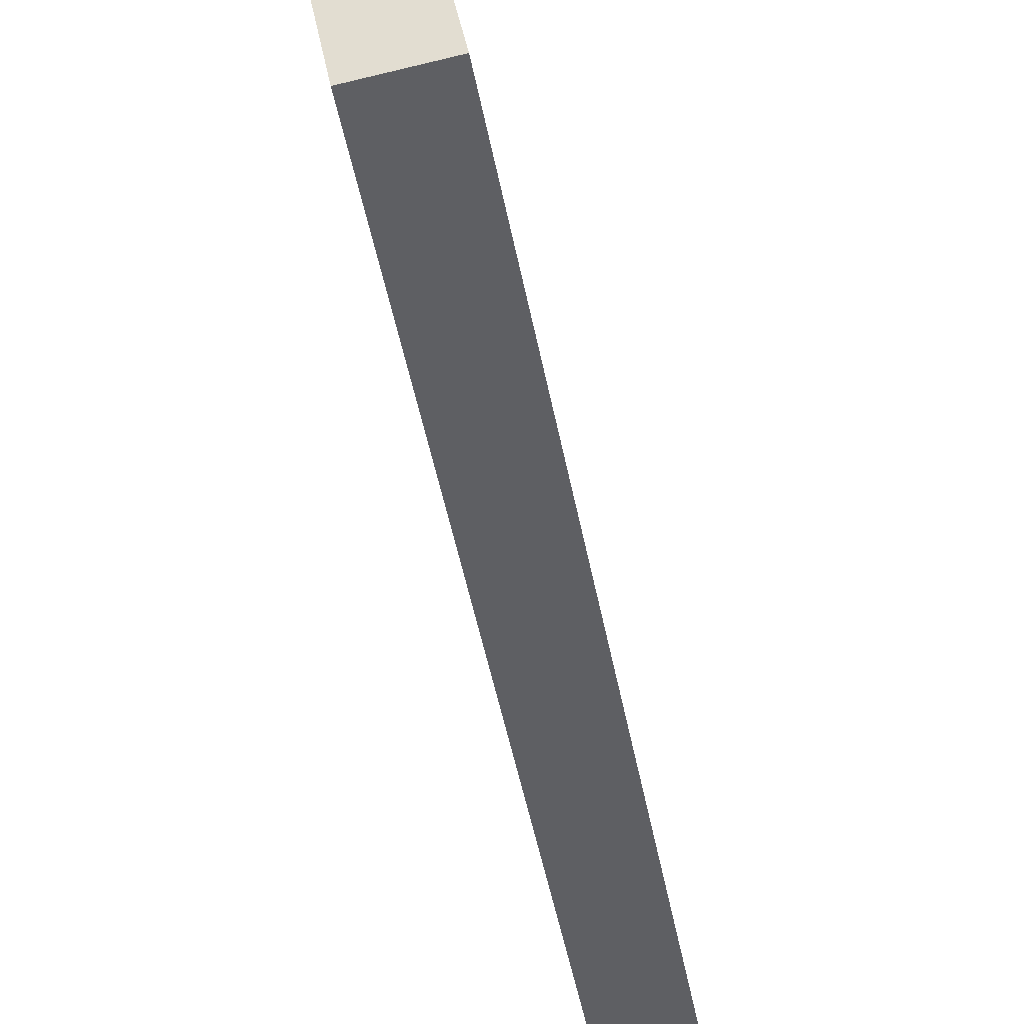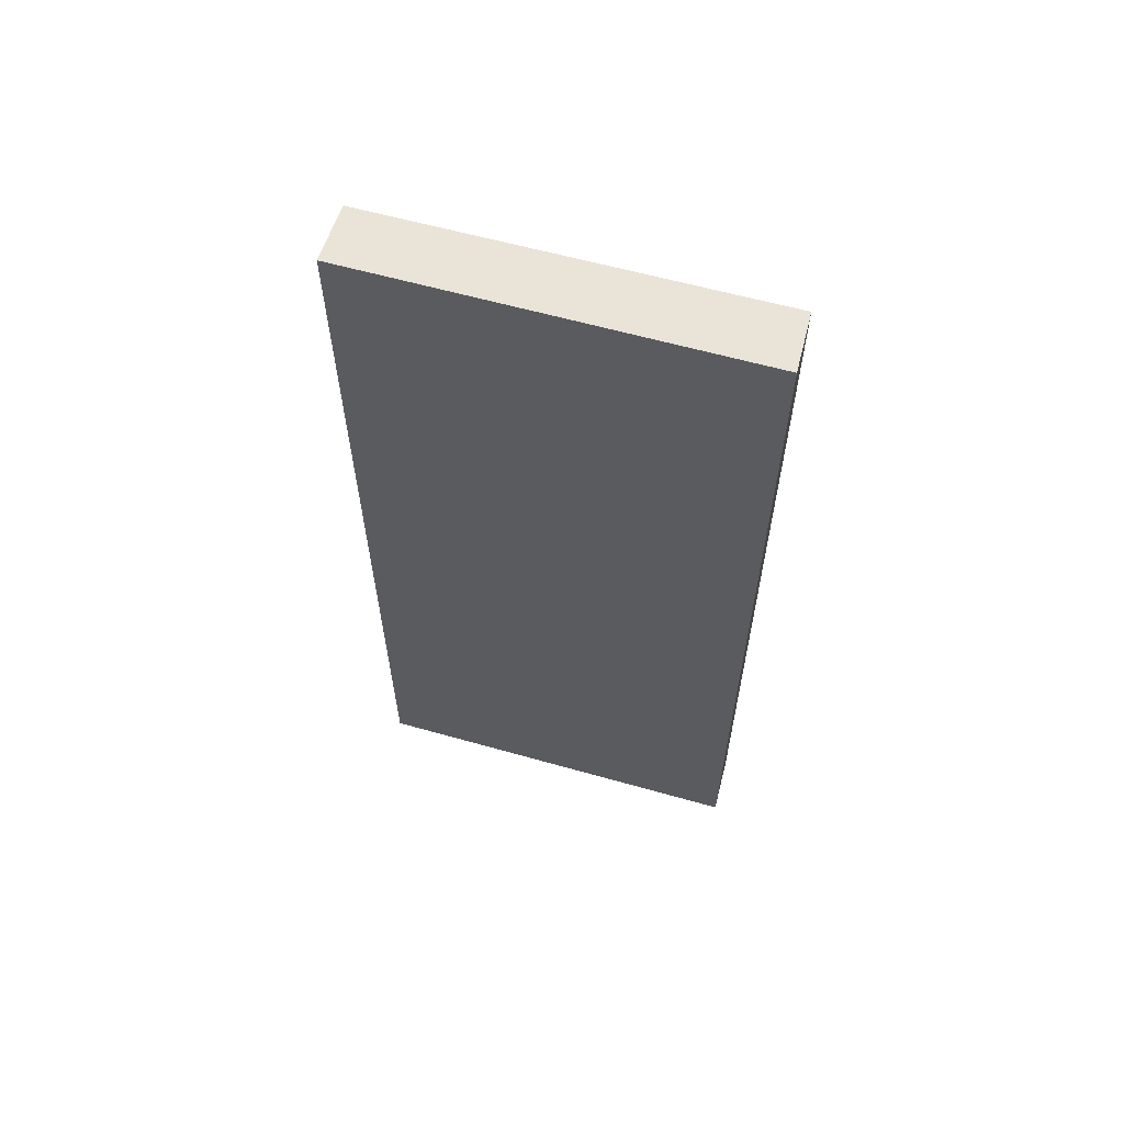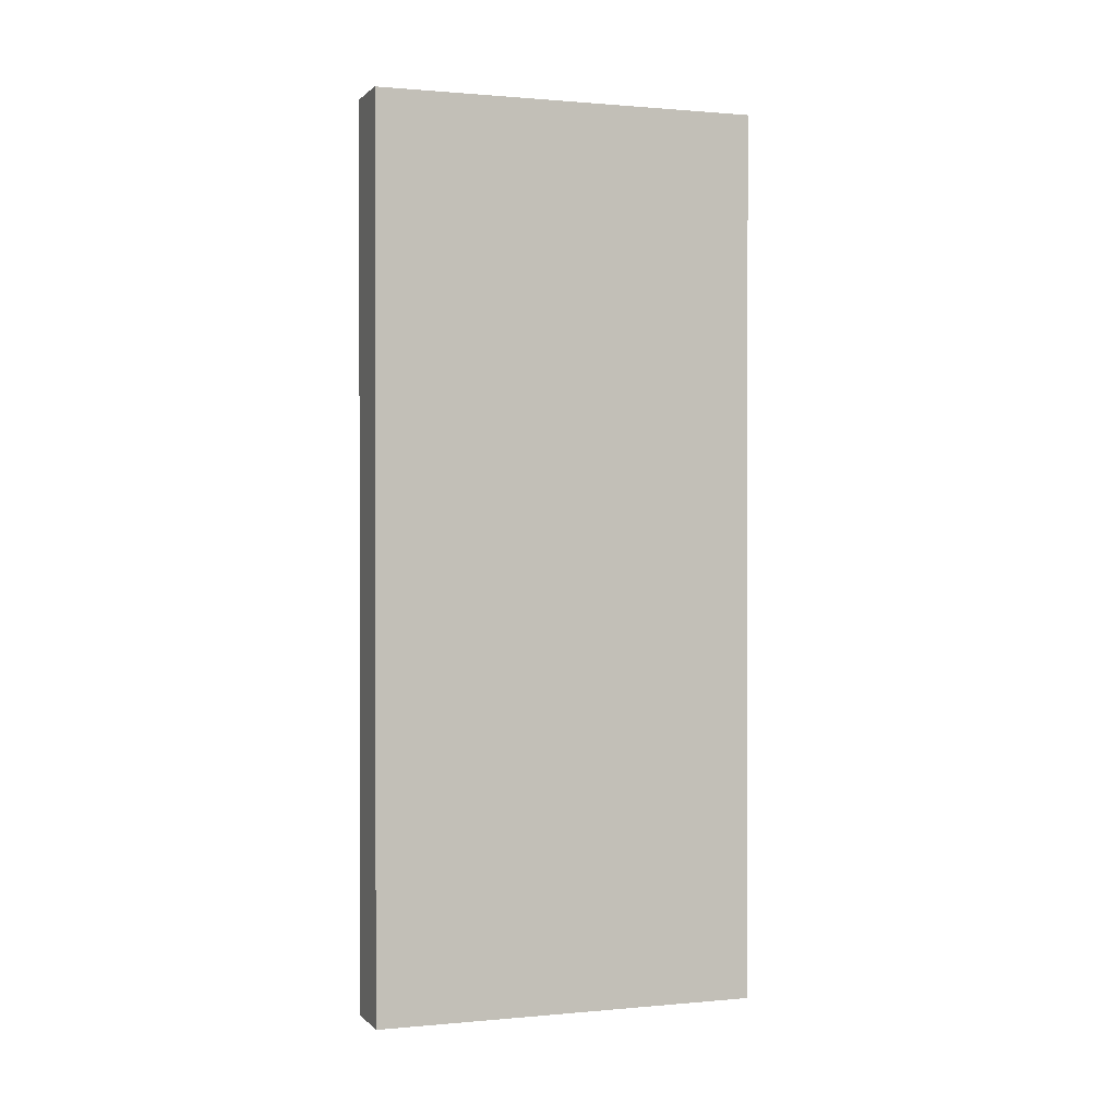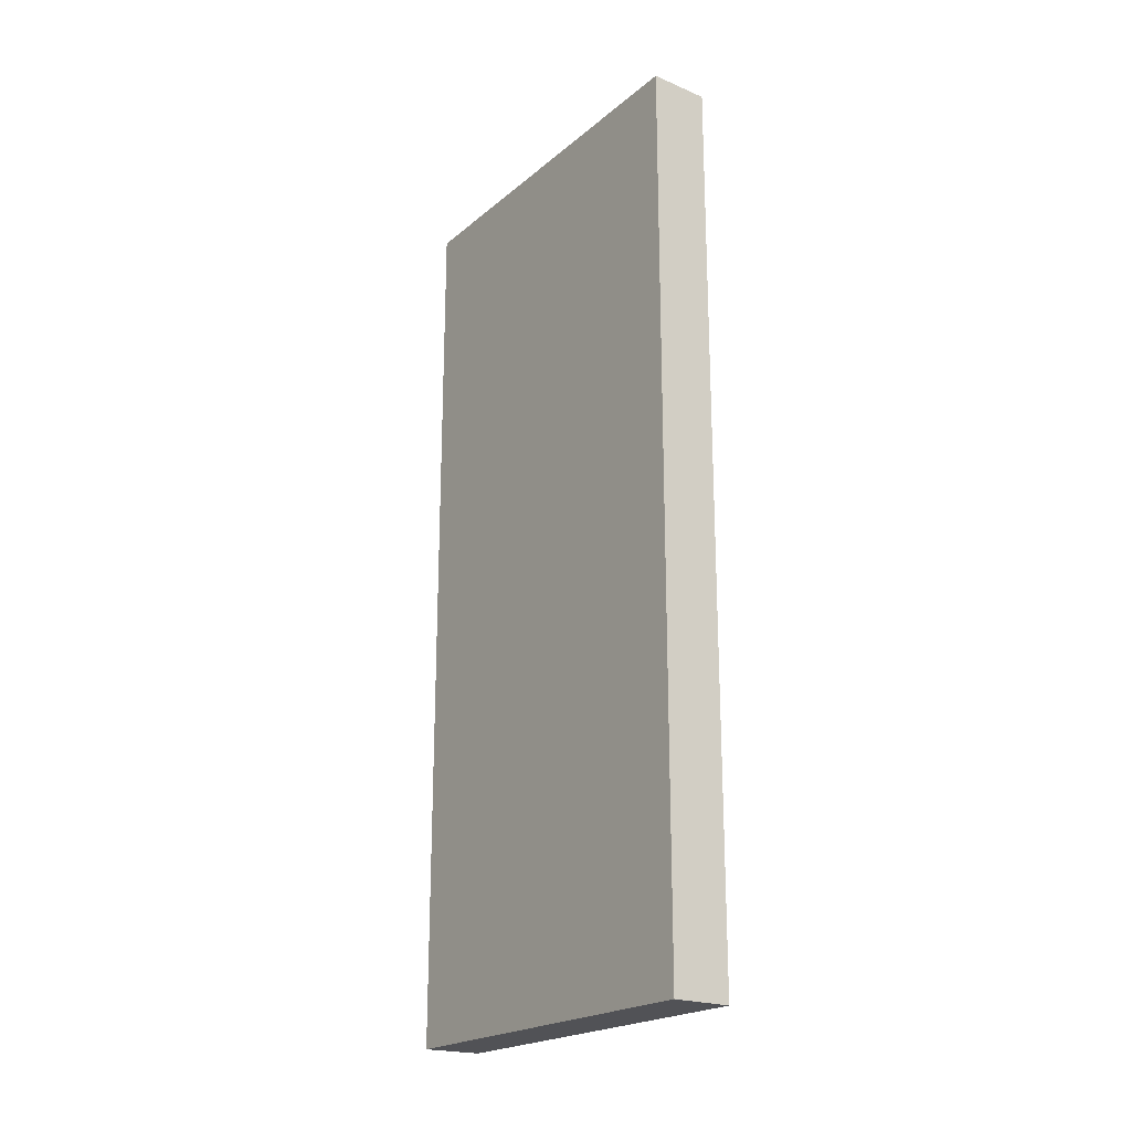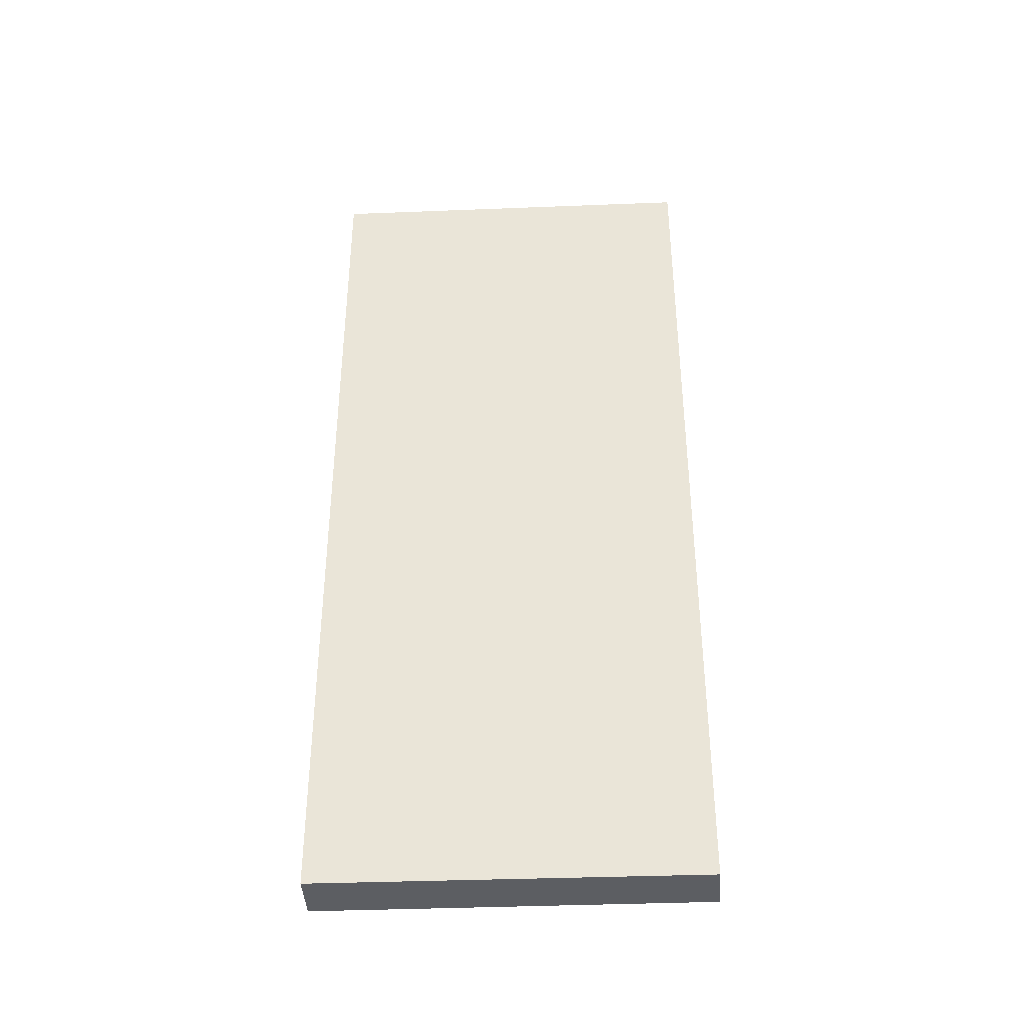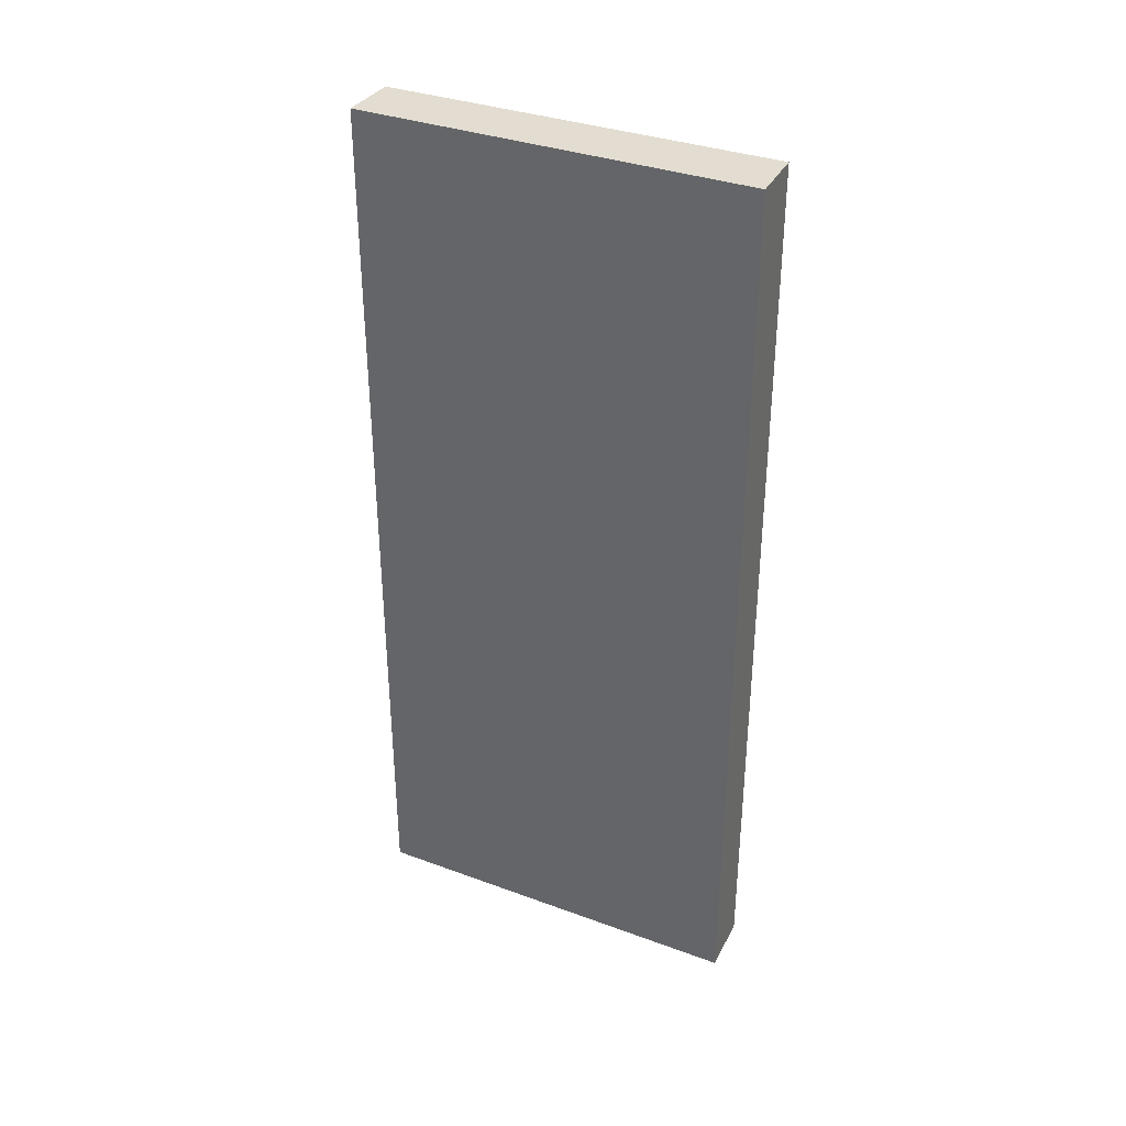
<metadata>
{"format":"obj","ext":"obj","renderer":"f3d","projection":"perspective","resolution":1024,"background":"white","views":[{"elev":-45.6,"azim":10.3,"up":"+Z"},{"elev":61.1,"azim":95.8,"up":"+Y"},{"elev":0.8,"azim":-118.9,"up":"+Y"},{"elev":-21.2,"azim":134.7,"up":"+Y"},{"elev":-37.5,"azim":-97.2,"up":"+Y"},{"elev":35.2,"azim":105.7,"up":"+Y"}]}
</metadata>
<code>
v  0.351 4.659 -1.977
v  0.594 4.659 -1.582
v  0.657 4.659 -1.931
v  0.29 4.659 -1.632
v  0.295 4.659 0.064
v  0 4.659 2.853e-16
v  0.295 -3.919e-18 0.064
v  0.657 1.182e-16 -1.931
v  0.594 9.687e-17 -1.582
v  0.351 1.211e-16 -1.977
v  0 0 0
v  0.29 9.993e-17 -1.632
g defaultobject
f 1 2 3
f 2 1 4
f 2 4 5
f 5 4 6
f 7 2 5
f 2 7 3
f 3 7 8
f 8 7 9
f 8 1 3
f 1 8 10
f 10 4 1
f 4 10 6
f 6 10 11
f 11 10 12
f 11 5 6
f 5 11 7
f 9 10 8
f 10 9 12
f 12 9 7
f 12 7 11

</code>
